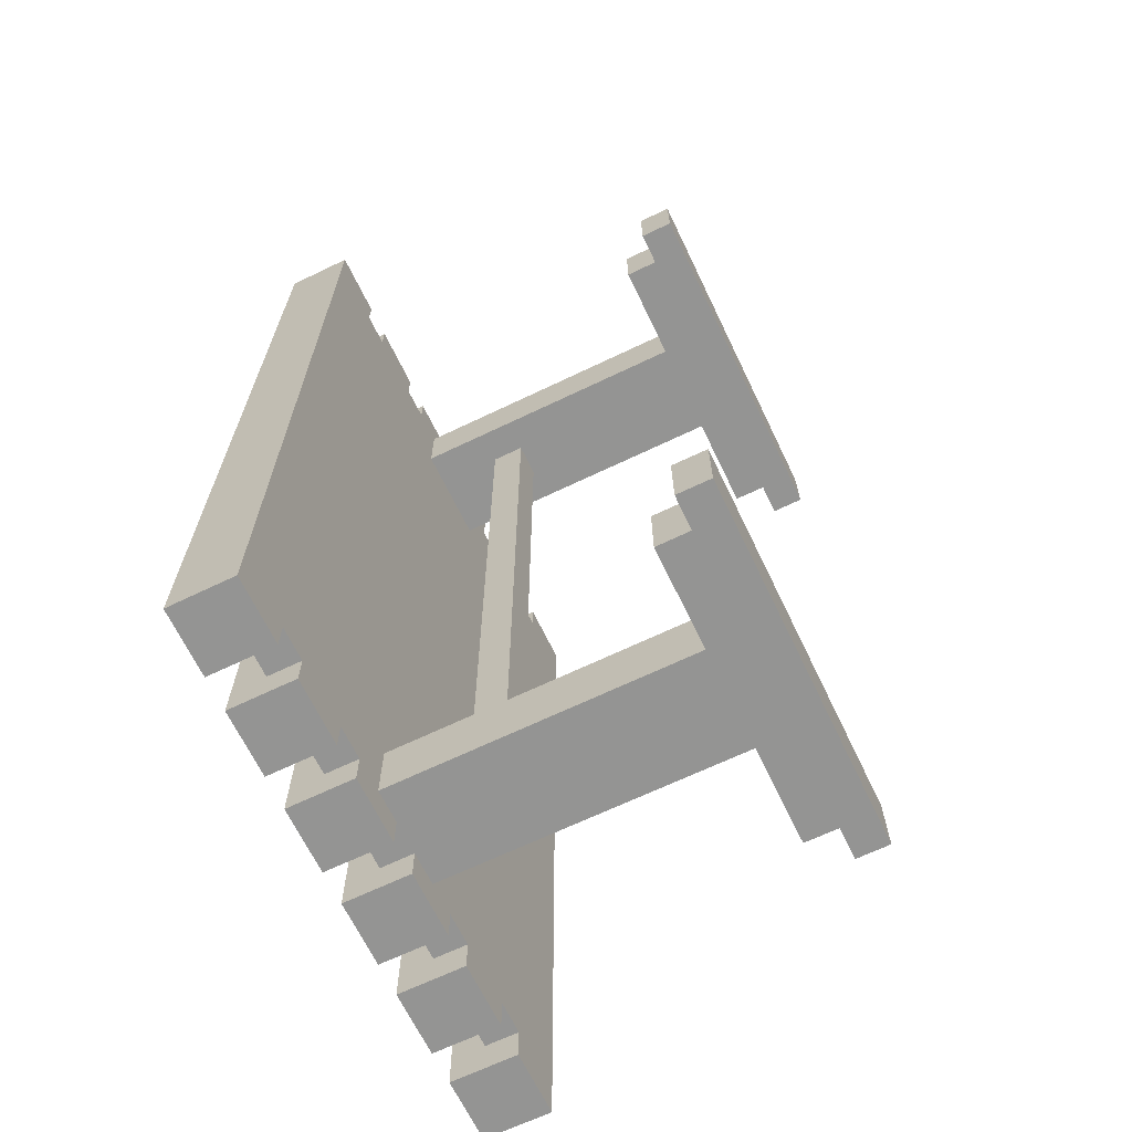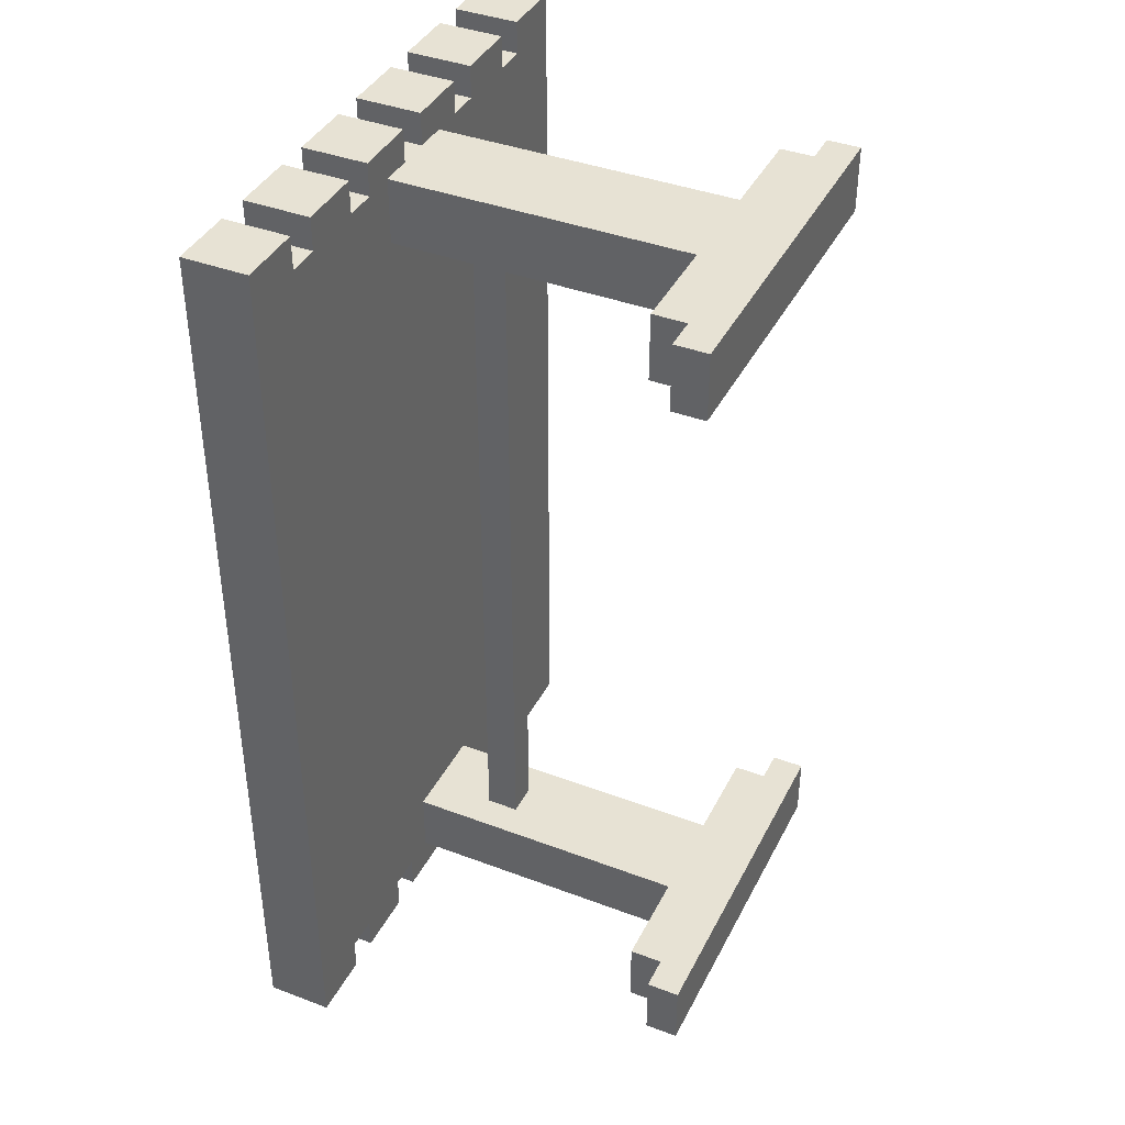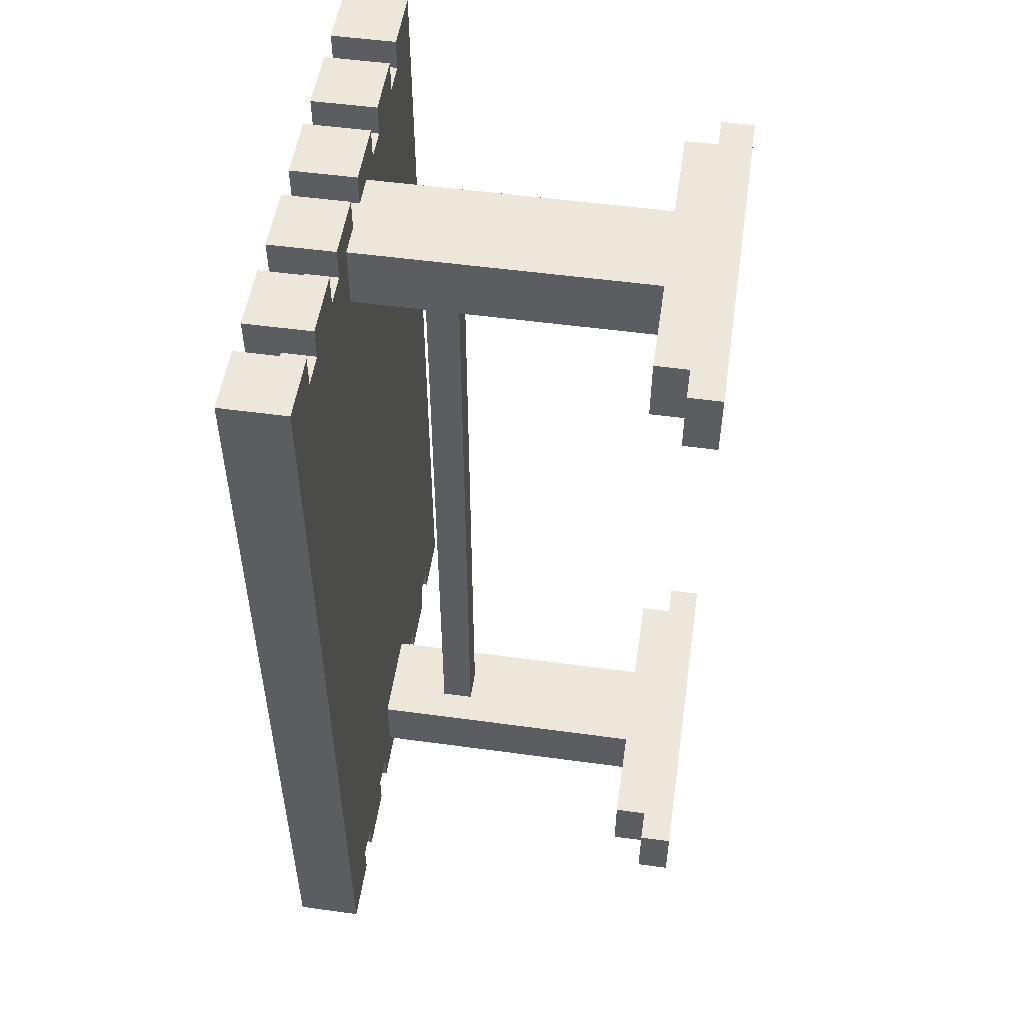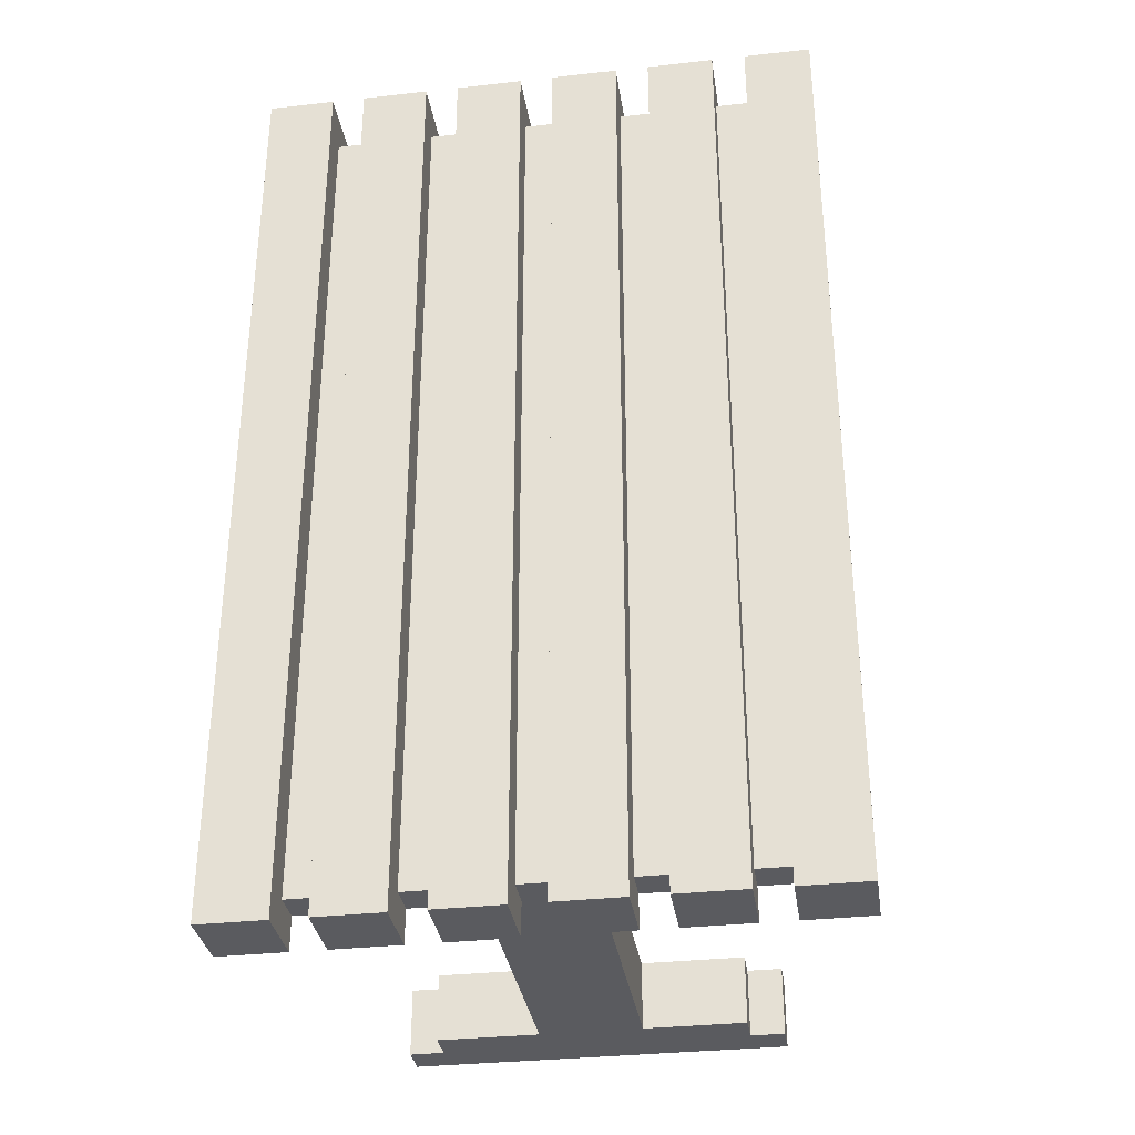
<metadata>
{"format":"obj","ext":"obj","renderer":"f3d","projection":"perspective","resolution":1024,"background":"white","views":[{"elev":-67.0,"azim":-64.3,"up":"+Z"},{"elev":39.9,"azim":-65.0,"up":"+Z"},{"elev":52.2,"azim":-81.6,"up":"+Z"},{"elev":-33.2,"azim":-171.4,"up":"+Z"}]}
</metadata>
<code>
o
v -0.9 1.1 1.5
v -0.9 1.1 -1.3
v -0.9 1.3 1.5
v -0.9 1.3 -1.3
v -0.6 0 1.4
v -0.6 0 1.2
v -0.6 0 -1
v -0.6 0 -1.2
v -0.6 0.1 1.4
v -0.6 0.1 1.2
v -0.6 0.1 -1
v -0.6 0.1 -1.2
v -0.6 1.1 1.5
v -0.6 1.1 1.4
v -0.6 1.1 -1.2
v -0.6 1.1 -1.3
v -0.6 1.2 1.4
v -0.6 1.2 -1.2
v -0.6 1.3 1.5
v -0.6 1.3 -1.3
v -0.5 0.1 1.4
v -0.5 0.1 1.2
v -0.5 0.1 -1
v -0.5 0.1 -1.2
v -0.5 0.2 1.4
v -0.5 0.2 1.2
v -0.5 0.2 -1
v -0.5 0.2 -1.2
v -0.3 1.1 1.5
v -0.3 1.1 1.4
v -0.3 1.1 -1.2
v -0.3 1.1 -1.3
v -0.3 1.2 1.4
v -0.3 1.2 -1.2
v -0.3 1.3 1.5
v -0.3 1.3 -1.3
v -0.2 0.2 1.4
v -0.2 0.2 1.2
v -0.2 0.2 -1
v -0.2 0.2 -1.2
v -0.2 1.1 1.4
v -0.2 1.1 1.2
v -0.2 1.1 -1
v -0.2 1.1 -1.2
v -0.1 0.8 1.2
v -0.1 0.8 -1
v -0.1 0.9 1.2
v -0.1 0.9 -1
v 0 1.1 1.5
v 0 1.1 1.4
v 0 1.1 -1.2
v 0 1.1 -1.3
v 0 1.2 1.4
v 0 1.2 -1.2
v 0 1.3 1.5
v 0 1.3 -1.3
v 0.3 1.1 1.5
v 0.3 1.1 1.4
v 0.3 1.1 -1.2
v 0.3 1.1 -1.3
v 0.3 1.2 1.4
v 0.3 1.2 -1.2
v 0.3 1.3 1.5
v 0.3 1.3 -1.3
v 0.6 1.1 1.5
v 0.6 1.1 1.4
v 0.6 1.1 -1.2
v 0.6 1.1 -1.3
v 0.6 1.2 1.4
v 0.6 1.2 -1.2
v 0.6 1.3 1.5
v 0.6 1.3 -1.3
v -0.7 1.1 1.5
v -0.7 1.1 1.4
v -0.7 1.1 -1.2
v -0.7 1.1 -1.3
v -0.7 1.2 1.4
v -0.7 1.2 -1.2
v -0.7 1.3 1.5
v -0.7 1.3 -1.3
v -0.4 1.1 1.5
v -0.4 1.1 1.4
v -0.4 1.1 -1.2
v -0.4 1.1 -1.3
v -0.4 1.2 1.4
v -0.4 1.2 -1.2
v -0.4 1.3 1.5
v -0.4 1.3 -1.3
v -0.1 1.1 1.5
v -0.1 1.1 1.4
v -0.1 1.1 -1.2
v -0.1 1.1 -1.3
v -0.1 1.2 1.4
v -0.1 1.2 -1.2
v -0.1 1.3 1.5
v -0.1 1.3 -1.3
v 0 0.8 1.2
v 0 0.8 -1
v 0 0.9 1.2
v 0 0.9 -1
v 0.1 0.2 1.4
v 0.1 0.2 1.2
v 0.1 0.2 -1
v 0.1 0.2 -1.2
v 0.1 1.1 1.4
v 0.1 1.1 1.2
v 0.1 1.1 -1
v 0.1 1.1 -1.2
v 0.2 1.1 1.5
v 0.2 1.1 1.4
v 0.2 1.1 -1.2
v 0.2 1.1 -1.3
v 0.2 1.2 1.4
v 0.2 1.2 -1.2
v 0.2 1.3 1.5
v 0.2 1.3 -1.3
v 0.4 0.1 1.4
v 0.4 0.1 1.2
v 0.4 0.1 -1
v 0.4 0.1 -1.2
v 0.4 0.2 1.4
v 0.4 0.2 1.2
v 0.4 0.2 -1
v 0.4 0.2 -1.2
v 0.5 0 1.4
v 0.5 0 1.2
v 0.5 0 -1
v 0.5 0 -1.2
v 0.5 0.1 1.4
v 0.5 0.1 1.2
v 0.5 0.1 -1
v 0.5 0.1 -1.2
v 0.5 1.1 1.5
v 0.5 1.1 1.4
v 0.5 1.1 -1.2
v 0.5 1.1 -1.3
v 0.5 1.2 1.4
v 0.5 1.2 -1.2
v 0.5 1.3 1.5
v 0.5 1.3 -1.3
v 0.8 1.1 1.5
v 0.8 1.1 -1.3
v 0.8 1.3 1.5
v 0.8 1.3 -1.3
v -0.9 1.1 1.5
v -0.9 1.3 1.5
v -0.7 1.1 1.5
v -0.7 1.3 1.5
v -0.6 1.1 1.5
v -0.6 1.3 1.5
v -0.4 1.1 1.5
v -0.4 1.3 1.5
v -0.3 1.1 1.5
v -0.3 1.3 1.5
v -0.1 1.1 1.5
v -0.1 1.3 1.5
v 0 1.1 1.5
v 0 1.3 1.5
v 0.2 1.1 1.5
v 0.2 1.3 1.5
v 0.3 1.1 1.5
v 0.3 1.3 1.5
v 0.5 1.1 1.5
v 0.5 1.3 1.5
v 0.6 1.1 1.5
v 0.6 1.3 1.5
v 0.8 1.1 1.5
v 0.8 1.3 1.5
v -0.7 1.1 1.4
v -0.7 1.2 1.4
v -0.6 0 1.4
v -0.6 0.1 1.4
v -0.6 1.1 1.4
v -0.6 1.2 1.4
v -0.5 0.1 1.4
v -0.5 0.2 1.4
v -0.4 1.1 1.4
v -0.4 1.2 1.4
v -0.3 1.1 1.4
v -0.3 1.2 1.4
v -0.2 0.2 1.4
v -0.2 1.1 1.4
v -0.1 1.1 1.4
v -0.1 1.2 1.4
v 0 1.1 1.4
v 0 1.2 1.4
v 0.1 0.2 1.4
v 0.1 1.1 1.4
v 0.2 1.1 1.4
v 0.2 1.2 1.4
v 0.3 1.1 1.4
v 0.3 1.2 1.4
v 0.4 0.1 1.4
v 0.4 0.2 1.4
v 0.5 0 1.4
v 0.5 0.1 1.4
v 0.5 1.1 1.4
v 0.5 1.2 1.4
v 0.6 1.1 1.4
v 0.6 1.2 1.4
v -0.6 0 -1
v -0.6 0.1 -1
v -0.5 0.1 -1
v -0.5 0.2 -1
v -0.2 0.2 -1
v -0.2 1.1 -1
v -0.1 0.8 -1
v -0.1 0.9 -1
v 0 0.8 -1
v 0 0.9 -1
v 0.1 0.2 -1
v 0.1 1.1 -1
v 0.4 0.1 -1
v 0.4 0.2 -1
v 0.5 0 -1
v 0.5 0.1 -1
v -0.6 0 1.2
v -0.6 0.1 1.2
v -0.5 0.1 1.2
v -0.5 0.2 1.2
v -0.2 0.2 1.2
v -0.2 1.1 1.2
v -0.1 0.8 1.2
v -0.1 0.9 1.2
v 0 0.8 1.2
v 0 0.9 1.2
v 0.1 0.2 1.2
v 0.1 1.1 1.2
v 0.4 0.1 1.2
v 0.4 0.2 1.2
v 0.5 0 1.2
v 0.5 0.1 1.2
v -0.7 1.1 -1.2
v -0.7 1.2 -1.2
v -0.6 0 -1.2
v -0.6 0.1 -1.2
v -0.6 1.1 -1.2
v -0.6 1.2 -1.2
v -0.5 0.1 -1.2
v -0.5 0.2 -1.2
v -0.4 1.1 -1.2
v -0.4 1.2 -1.2
v -0.3 1.1 -1.2
v -0.3 1.2 -1.2
v -0.2 0.2 -1.2
v -0.2 1.1 -1.2
v -0.1 1.1 -1.2
v -0.1 1.2 -1.2
v 0 1.1 -1.2
v 0 1.2 -1.2
v 0.1 0.2 -1.2
v 0.1 1.1 -1.2
v 0.2 1.1 -1.2
v 0.2 1.2 -1.2
v 0.3 1.1 -1.2
v 0.3 1.2 -1.2
v 0.4 0.1 -1.2
v 0.4 0.2 -1.2
v 0.5 0 -1.2
v 0.5 0.1 -1.2
v 0.5 1.1 -1.2
v 0.5 1.2 -1.2
v 0.6 1.1 -1.2
v 0.6 1.2 -1.2
v -0.9 1.1 -1.3
v -0.9 1.3 -1.3
v -0.7 1.1 -1.3
v -0.7 1.3 -1.3
v -0.6 1.1 -1.3
v -0.6 1.3 -1.3
v -0.4 1.1 -1.3
v -0.4 1.3 -1.3
v -0.3 1.1 -1.3
v -0.3 1.3 -1.3
v -0.1 1.1 -1.3
v -0.1 1.3 -1.3
v 0 1.1 -1.3
v 0 1.3 -1.3
v 0.2 1.1 -1.3
v 0.2 1.3 -1.3
v 0.3 1.1 -1.3
v 0.3 1.3 -1.3
v 0.5 1.1 -1.3
v 0.5 1.3 -1.3
v 0.6 1.1 -1.3
v 0.6 1.3 -1.3
v 0.8 1.1 -1.3
v 0.8 1.3 -1.3
v -0.6 0 1.4
v 0.5 0 1.4
v -0.6 0 1.2
v 0.5 0 1.2
v -0.6 0 -1
v 0.5 0 -1
v -0.6 0 -1.2
v 0.5 0 -1.2
v -0.1 0.8 1.2
v 0 0.8 1.2
v -0.1 0.8 -1
v 0 0.8 -1
v -0.9 1.1 1.5
v -0.7 1.1 1.5
v -0.6 1.1 1.5
v -0.4 1.1 1.5
v -0.3 1.1 1.5
v -0.1 1.1 1.5
v 0 1.1 1.5
v 0.2 1.1 1.5
v 0.3 1.1 1.5
v 0.5 1.1 1.5
v 0.6 1.1 1.5
v 0.8 1.1 1.5
v -0.7 1.1 1.4
v -0.6 1.1 1.4
v -0.4 1.1 1.4
v -0.3 1.1 1.4
v -0.2 1.1 1.4
v -0.1 1.1 1.4
v 0 1.1 1.4
v 0.1 1.1 1.4
v 0.2 1.1 1.4
v 0.3 1.1 1.4
v 0.5 1.1 1.4
v 0.6 1.1 1.4
v -0.2 1.1 1.2
v 0.1 1.1 1.2
v -0.2 1.1 -1
v 0.1 1.1 -1
v -0.7 1.1 -1.2
v -0.6 1.1 -1.2
v -0.4 1.1 -1.2
v -0.3 1.1 -1.2
v -0.2 1.1 -1.2
v -0.1 1.1 -1.2
v 0 1.1 -1.2
v 0.1 1.1 -1.2
v 0.2 1.1 -1.2
v 0.3 1.1 -1.2
v 0.5 1.1 -1.2
v 0.6 1.1 -1.2
v -0.9 1.1 -1.3
v -0.7 1.1 -1.3
v -0.6 1.1 -1.3
v -0.4 1.1 -1.3
v -0.3 1.1 -1.3
v -0.1 1.1 -1.3
v 0 1.1 -1.3
v 0.2 1.1 -1.3
v 0.3 1.1 -1.3
v 0.5 1.1 -1.3
v 0.6 1.1 -1.3
v 0.8 1.1 -1.3
v -0.6 0.1 1.4
v -0.5 0.1 1.4
v 0.4 0.1 1.4
v 0.5 0.1 1.4
v -0.6 0.1 1.2
v -0.5 0.1 1.2
v 0.4 0.1 1.2
v 0.5 0.1 1.2
v -0.6 0.1 -1
v -0.5 0.1 -1
v 0.4 0.1 -1
v 0.5 0.1 -1
v -0.6 0.1 -1.2
v -0.5 0.1 -1.2
v 0.4 0.1 -1.2
v 0.5 0.1 -1.2
v -0.5 0.2 1.4
v -0.2 0.2 1.4
v 0.1 0.2 1.4
v 0.4 0.2 1.4
v -0.5 0.2 1.2
v -0.2 0.2 1.2
v 0.1 0.2 1.2
v 0.4 0.2 1.2
v -0.5 0.2 -1
v -0.2 0.2 -1
v 0.1 0.2 -1
v 0.4 0.2 -1
v -0.5 0.2 -1.2
v -0.2 0.2 -1.2
v 0.1 0.2 -1.2
v 0.4 0.2 -1.2
v -0.1 0.9 1.2
v 0 0.9 1.2
v -0.1 0.9 -1
v 0 0.9 -1
v -0.7 1.2 1.4
v -0.6 1.2 1.4
v -0.4 1.2 1.4
v -0.3 1.2 1.4
v -0.1 1.2 1.4
v 0 1.2 1.4
v 0.2 1.2 1.4
v 0.3 1.2 1.4
v 0.5 1.2 1.4
v 0.6 1.2 1.4
v -0.7 1.2 -1.2
v -0.6 1.2 -1.2
v -0.4 1.2 -1.2
v -0.3 1.2 -1.2
v -0.1 1.2 -1.2
v 0 1.2 -1.2
v 0.2 1.2 -1.2
v 0.3 1.2 -1.2
v 0.5 1.2 -1.2
v 0.6 1.2 -1.2
v -0.9 1.3 1.5
v -0.7 1.3 1.5
v -0.6 1.3 1.5
v -0.4 1.3 1.5
v -0.3 1.3 1.5
v -0.1 1.3 1.5
v 0 1.3 1.5
v 0.2 1.3 1.5
v 0.3 1.3 1.5
v 0.5 1.3 1.5
v 0.6 1.3 1.5
v 0.8 1.3 1.5
v -0.9 1.3 -1.3
v -0.7 1.3 -1.3
v -0.6 1.3 -1.3
v -0.4 1.3 -1.3
v -0.3 1.3 -1.3
v -0.1 1.3 -1.3
v 0 1.3 -1.3
v 0.2 1.3 -1.3
v 0.3 1.3 -1.3
v 0.5 1.3 -1.3
v 0.6 1.3 -1.3
v 0.8 1.3 -1.3
f 3 2 1
f 4 2 3
f 9 6 5
f 10 6 9
f 11 8 7
f 12 8 11
f 17 14 13
f 18 16 15
f 19 17 13
f 19 18 17
f 20 16 18
f 20 18 19
f 25 22 21
f 26 22 25
f 27 24 23
f 28 24 27
f 33 30 29
f 34 32 31
f 35 33 29
f 35 34 33
f 36 32 34
f 36 34 35
f 41 38 37
f 42 38 41
f 43 40 39
f 44 40 43
f 47 46 45
f 48 46 47
f 53 50 49
f 54 52 51
f 55 53 49
f 55 54 53
f 56 52 54
f 56 54 55
f 61 58 57
f 62 60 59
f 63 61 57
f 63 62 61
f 64 60 62
f 64 62 63
f 69 66 65
f 70 68 67
f 71 69 65
f 71 70 69
f 72 68 70
f 72 70 71
f 73 74 77
f 75 76 78
f 73 77 79
f 77 78 79
f 78 76 80
f 79 78 80
f 81 82 85
f 83 84 86
f 81 85 87
f 85 86 87
f 86 84 88
f 87 86 88
f 89 90 93
f 91 92 94
f 89 93 95
f 93 94 95
f 94 92 96
f 95 94 96
f 97 98 99
f 99 98 100
f 101 102 105
f 105 102 106
f 103 104 107
f 107 104 108
f 109 110 113
f 111 112 114
f 109 113 115
f 113 114 115
f 114 112 116
f 115 114 116
f 117 118 121
f 121 118 122
f 119 120 123
f 123 120 124
f 125 126 129
f 129 126 130
f 127 128 131
f 131 128 132
f 133 134 137
f 135 136 138
f 133 137 139
f 137 138 139
f 138 136 140
f 139 138 140
f 141 142 143
f 143 142 144
f 147 146 145
f 148 146 147
f 151 150 149
f 152 150 151
f 155 154 153
f 156 154 155
f 159 158 157
f 160 158 159
f 163 162 161
f 164 162 163
f 167 166 165
f 168 166 167
f 173 170 169
f 174 170 173
f 175 172 171
f 179 178 177
f 180 178 179
f 181 176 175
f 183 182 181
f 185 183 181
f 185 184 183
f 186 184 185
f 187 181 175
f 187 185 181
f 188 185 187
f 191 190 189
f 192 190 191
f 193 175 171
f 193 187 175
f 194 187 193
f 195 193 171
f 196 193 195
f 199 198 197
f 200 198 199
f 203 202 201
f 205 204 203
f 207 206 205
f 208 206 207
f 209 207 205
f 210 206 208
f 211 205 203
f 211 210 209
f 211 209 205
f 212 206 210
f 212 210 211
f 213 203 201
f 213 211 203
f 214 211 213
f 215 213 201
f 216 213 215
f 217 218 219
f 219 220 221
f 221 222 223
f 223 222 224
f 221 223 225
f 224 222 226
f 219 221 227
f 225 226 227
f 221 225 227
f 226 222 228
f 227 226 228
f 217 219 229
f 219 227 229
f 229 227 230
f 217 229 231
f 231 229 232
f 233 234 237
f 237 234 238
f 235 236 239
f 241 242 243
f 243 242 244
f 239 240 245
f 245 246 247
f 245 247 249
f 247 248 249
f 249 248 250
f 239 245 251
f 245 249 251
f 251 249 252
f 253 254 255
f 255 254 256
f 235 239 257
f 239 251 257
f 257 251 258
f 235 257 259
f 259 257 260
f 261 262 263
f 263 262 264
f 265 266 267
f 267 266 268
f 269 270 271
f 271 270 272
f 273 274 275
f 275 274 276
f 277 278 279
f 279 278 280
f 281 282 283
f 283 282 284
f 285 286 287
f 287 286 288
f 291 290 289
f 292 290 291
f 295 294 293
f 296 294 295
f 299 298 297
f 300 298 299
f 313 302 301
f 314 304 303
f 315 304 314
f 316 306 305
f 317 306 316
f 318 306 317
f 319 308 307
f 320 308 319
f 321 308 320
f 322 310 309
f 323 310 322
f 324 312 311
f 325 315 314
f 325 314 313
f 325 316 315
f 325 317 316
f 326 323 322
f 326 324 323
f 326 321 320
f 326 322 321
f 327 325 313
f 327 326 325
f 328 324 326
f 328 326 327
f 329 327 313
f 329 313 301
f 330 327 329
f 331 327 330
f 332 327 331
f 333 327 332
f 336 324 328
f 337 324 336
f 338 324 337
f 339 324 338
f 340 312 324
f 340 324 339
f 341 329 301
f 342 329 341
f 343 331 330
f 344 331 343
f 345 334 333
f 345 333 332
f 346 334 345
f 347 337 336
f 347 336 335
f 348 337 347
f 349 339 338
f 350 339 349
f 351 312 340
f 352 312 351
f 353 354 357
f 357 354 358
f 355 356 359
f 359 356 360
f 361 362 365
f 365 362 366
f 363 364 367
f 367 364 368
f 369 370 373
f 373 370 374
f 371 372 375
f 375 372 376
f 377 378 381
f 381 378 382
f 379 380 383
f 383 380 384
f 385 386 387
f 387 386 388
f 389 390 399
f 399 390 400
f 391 392 401
f 401 392 402
f 393 394 403
f 403 394 404
f 395 396 405
f 405 396 406
f 397 398 407
f 407 398 408
f 409 410 421
f 421 410 422
f 411 412 423
f 423 412 424
f 413 414 425
f 425 414 426
f 415 416 427
f 427 416 428
f 417 418 429
f 429 418 430
f 419 420 431
f 431 420 432

</code>
